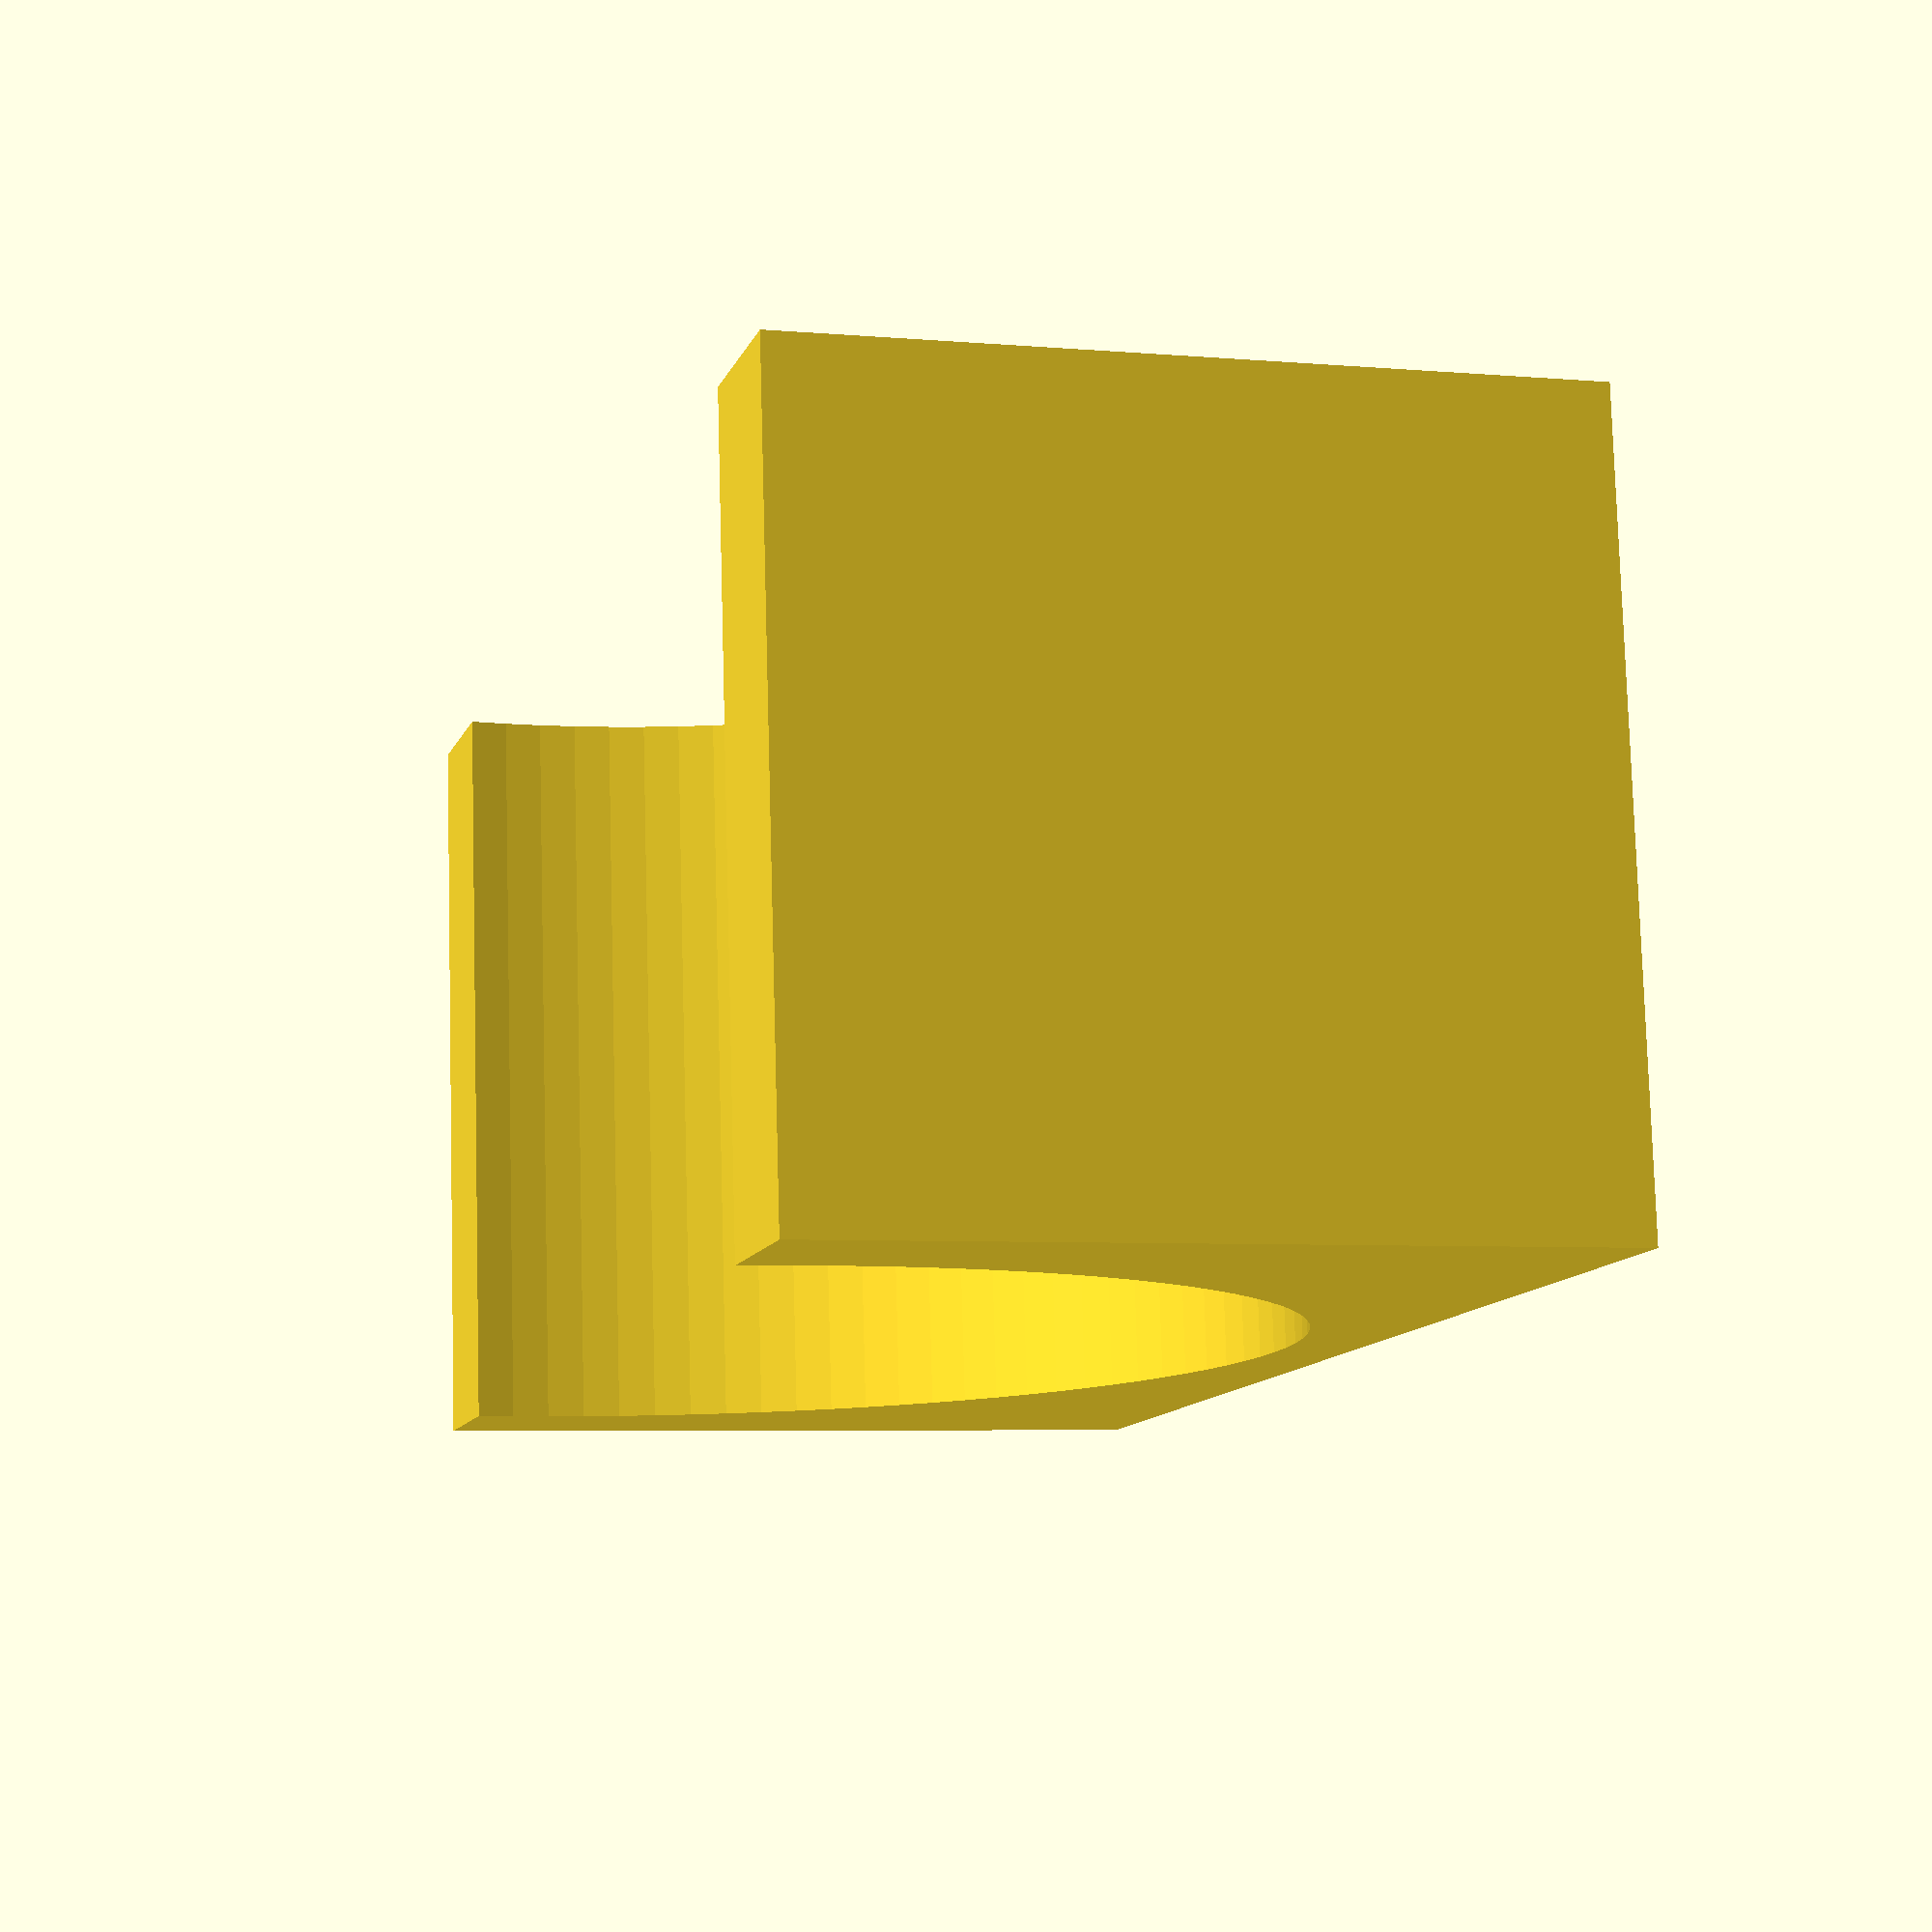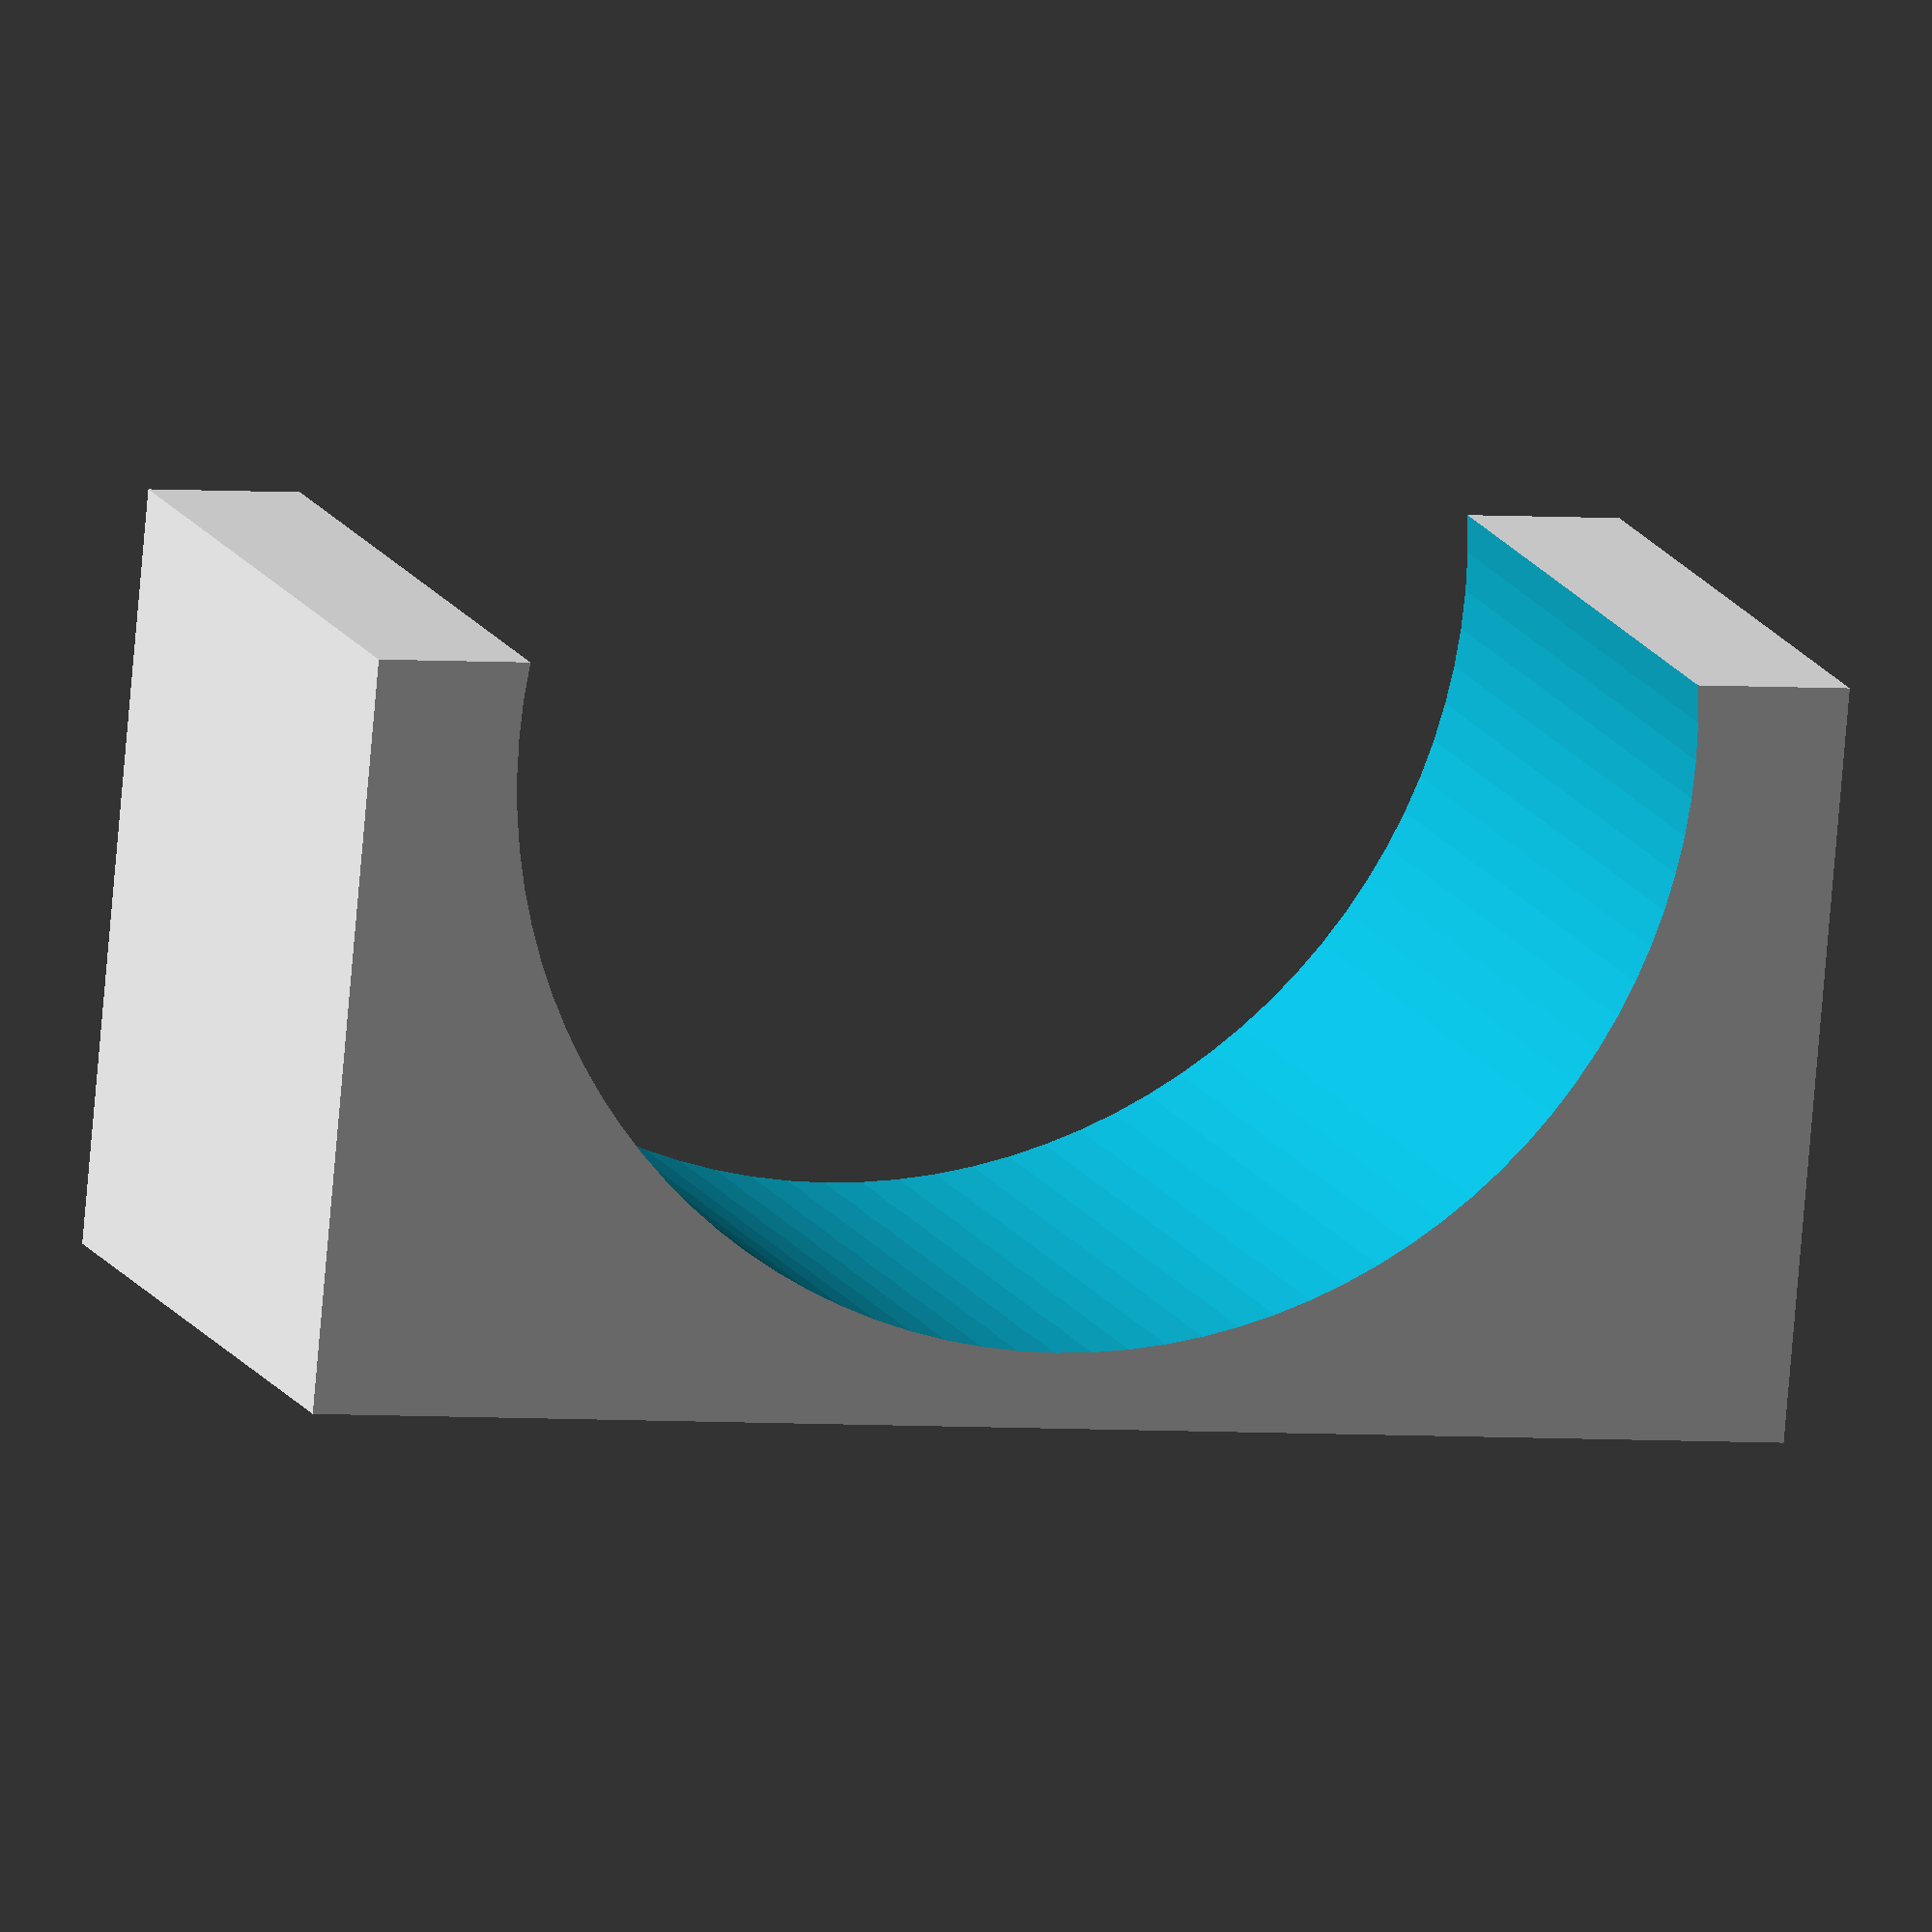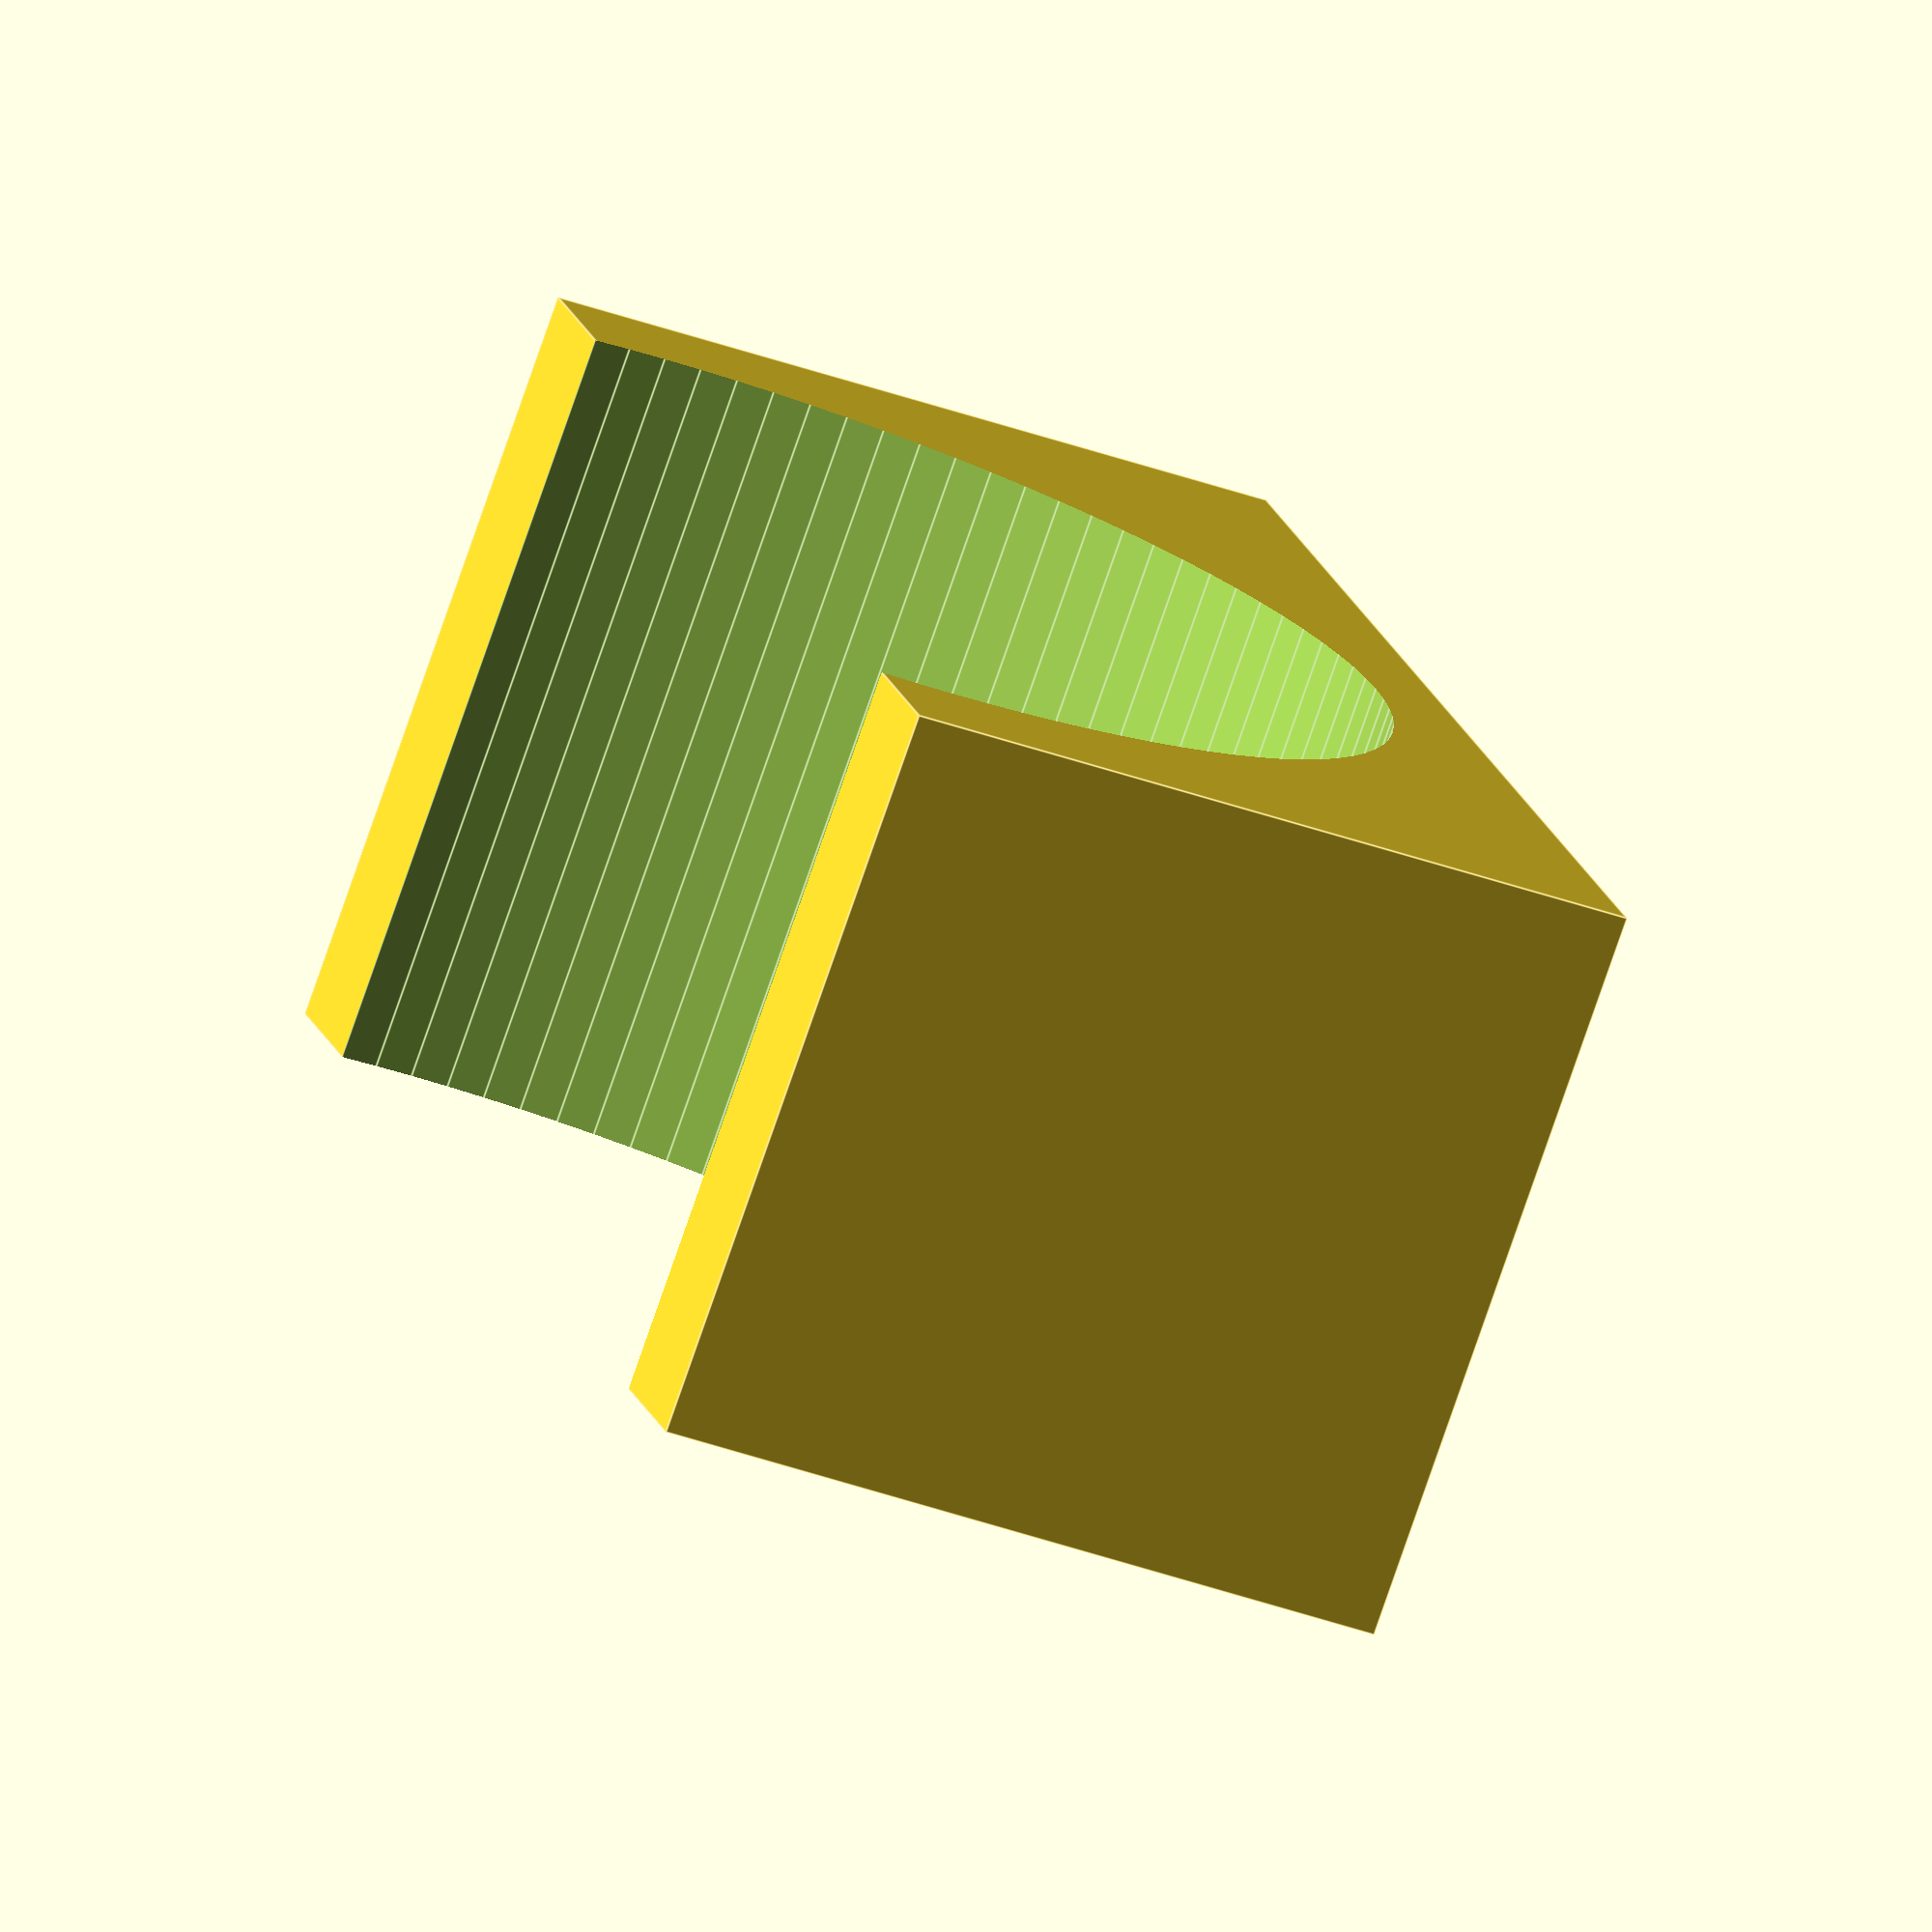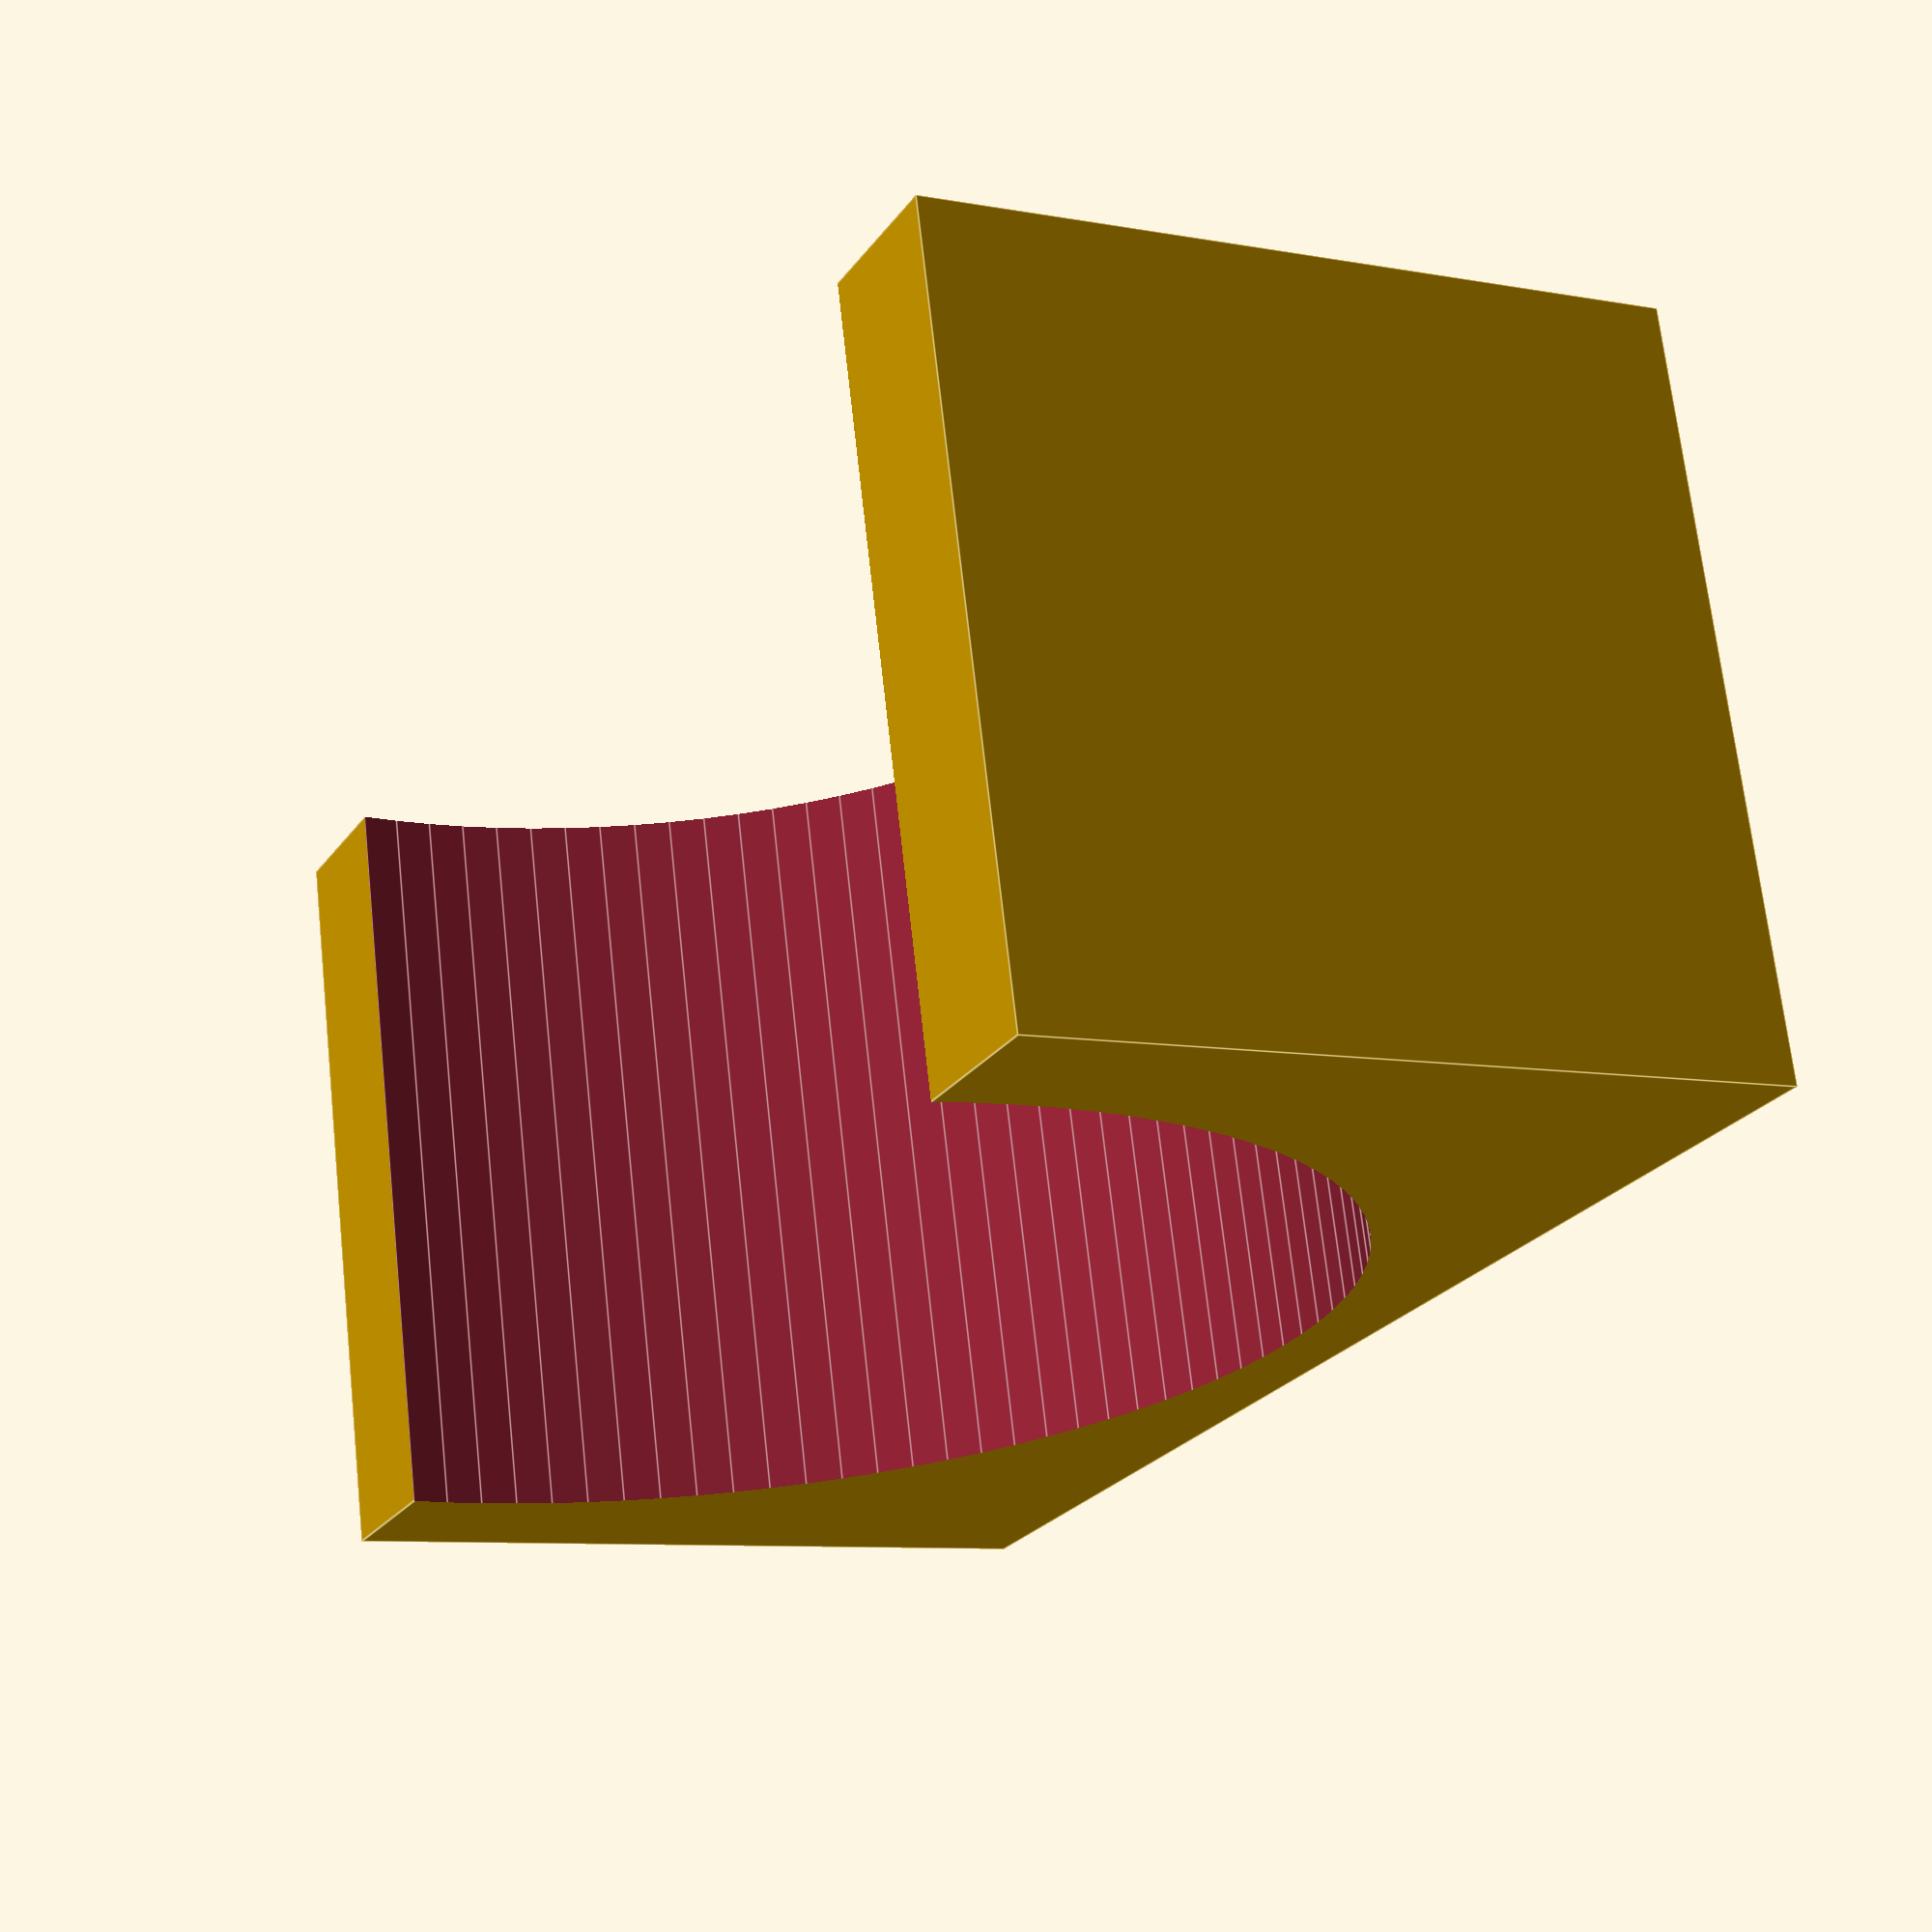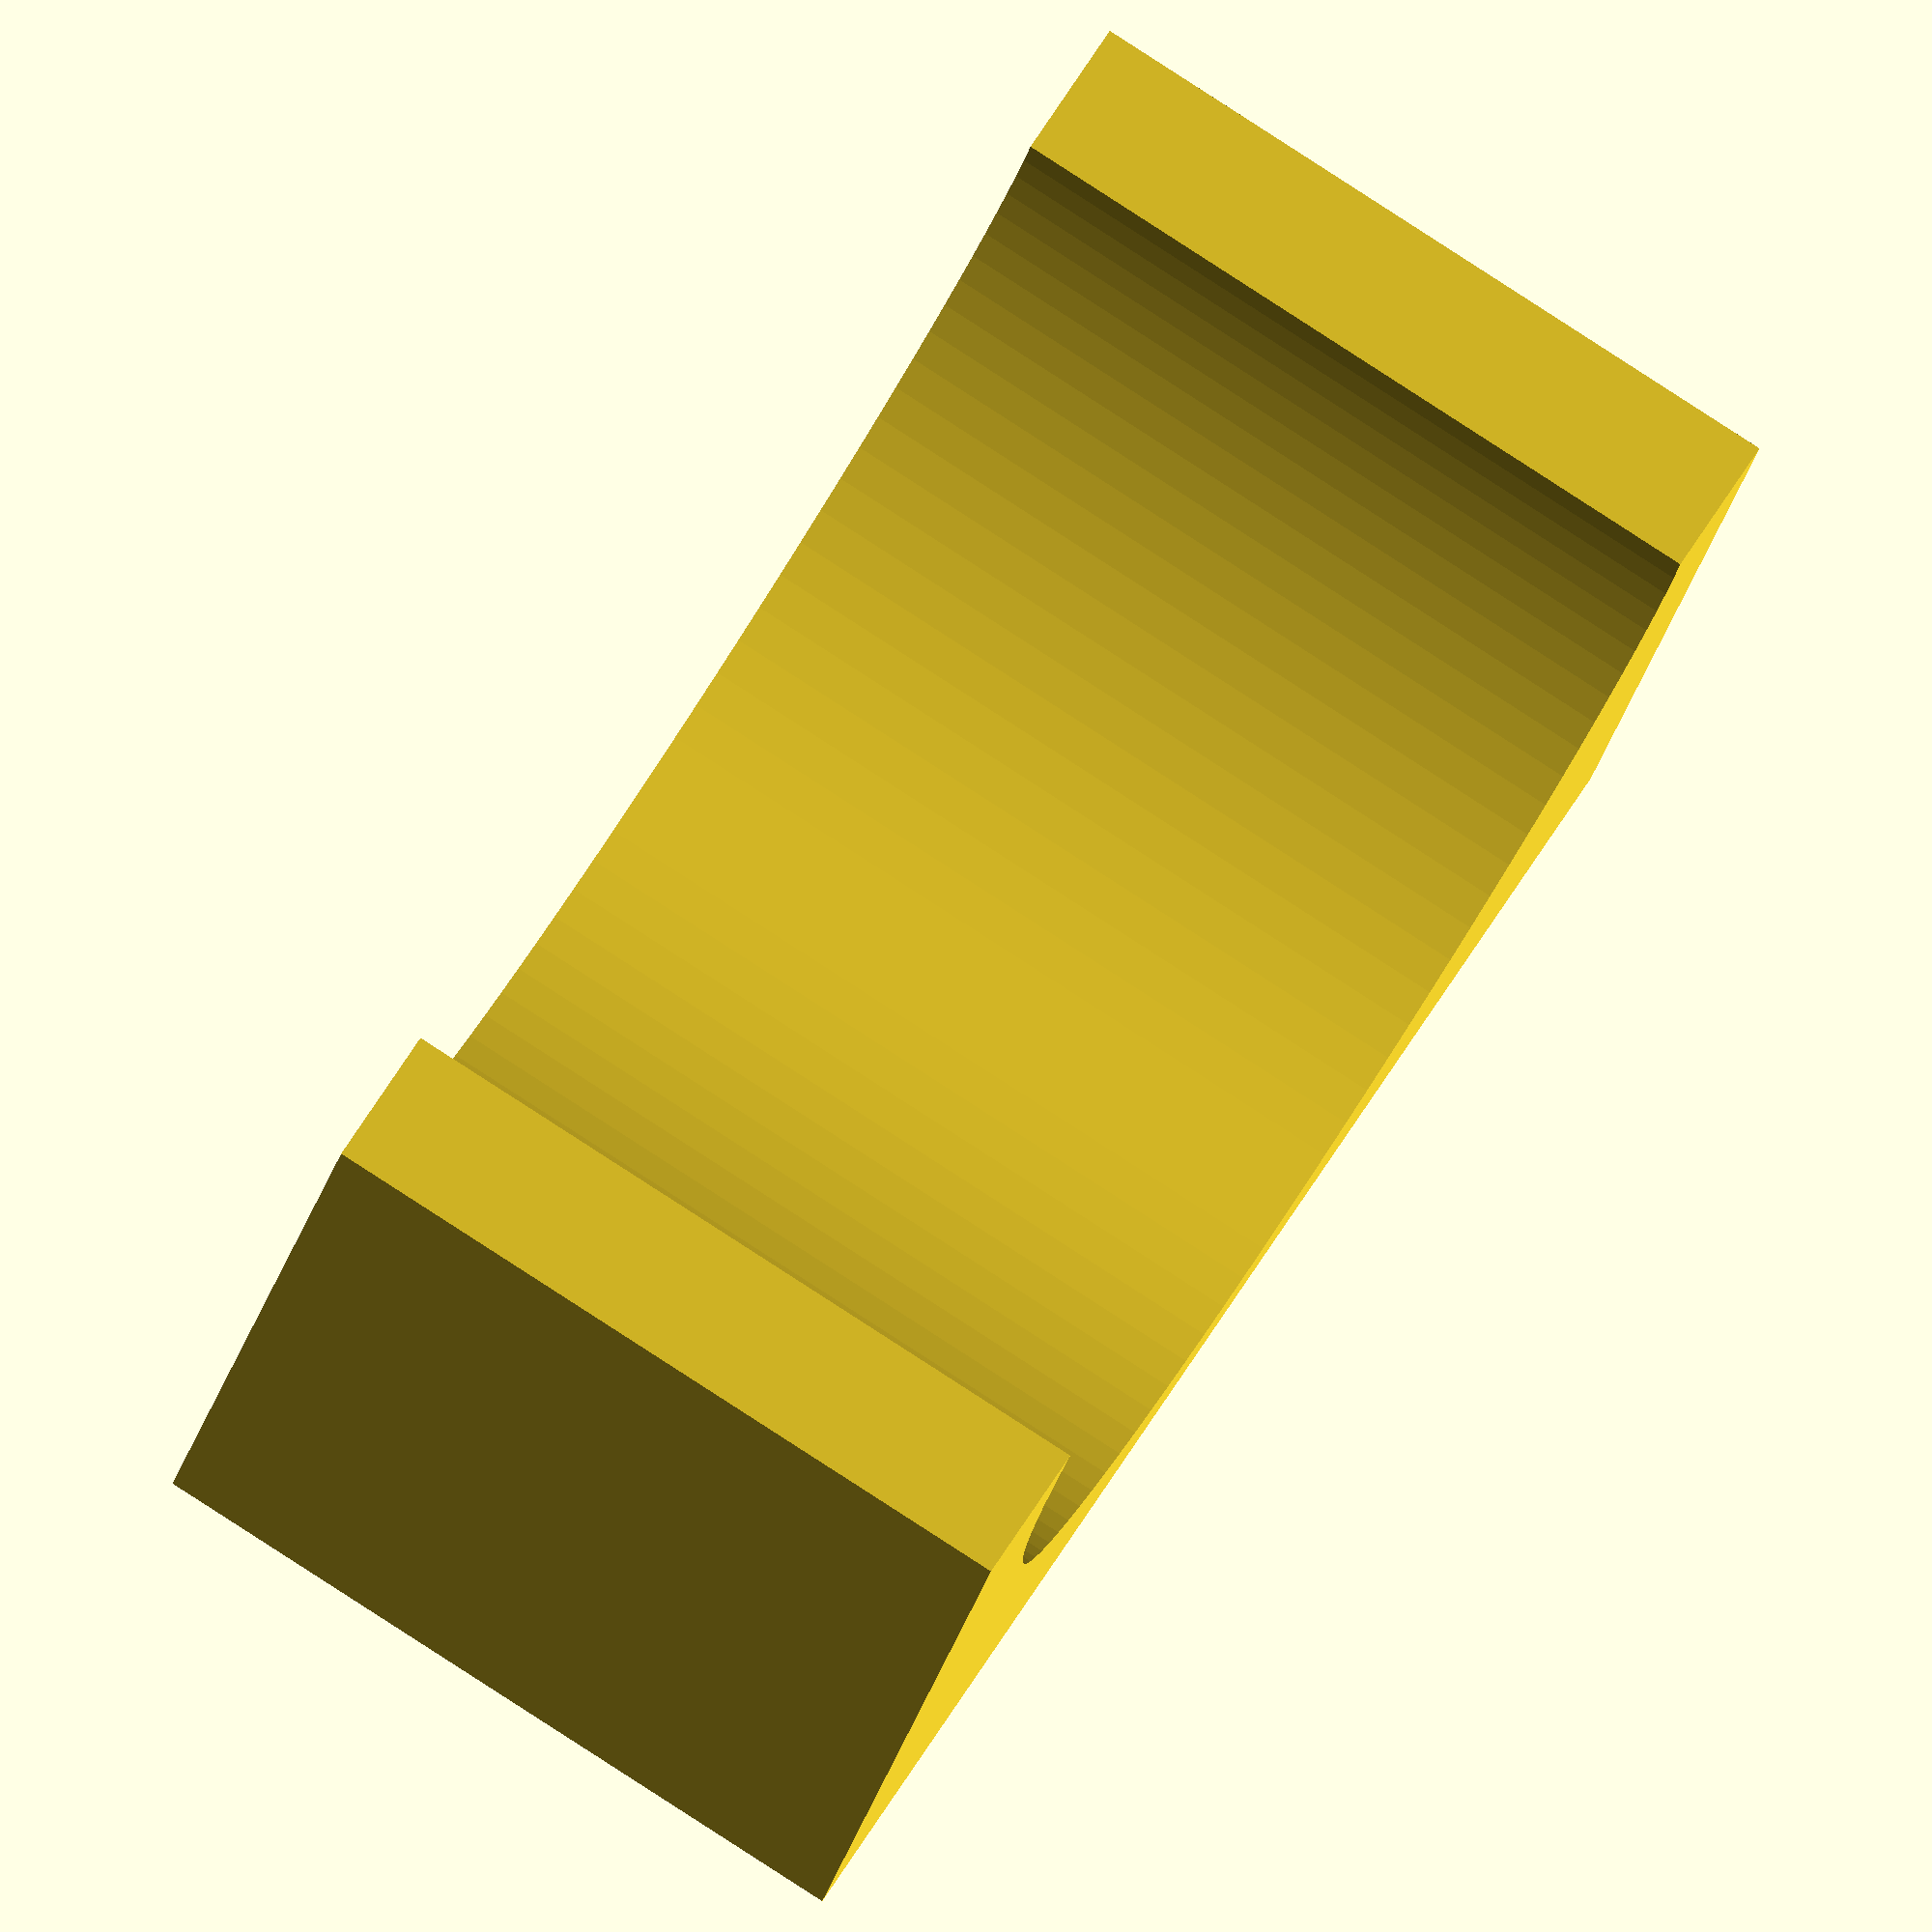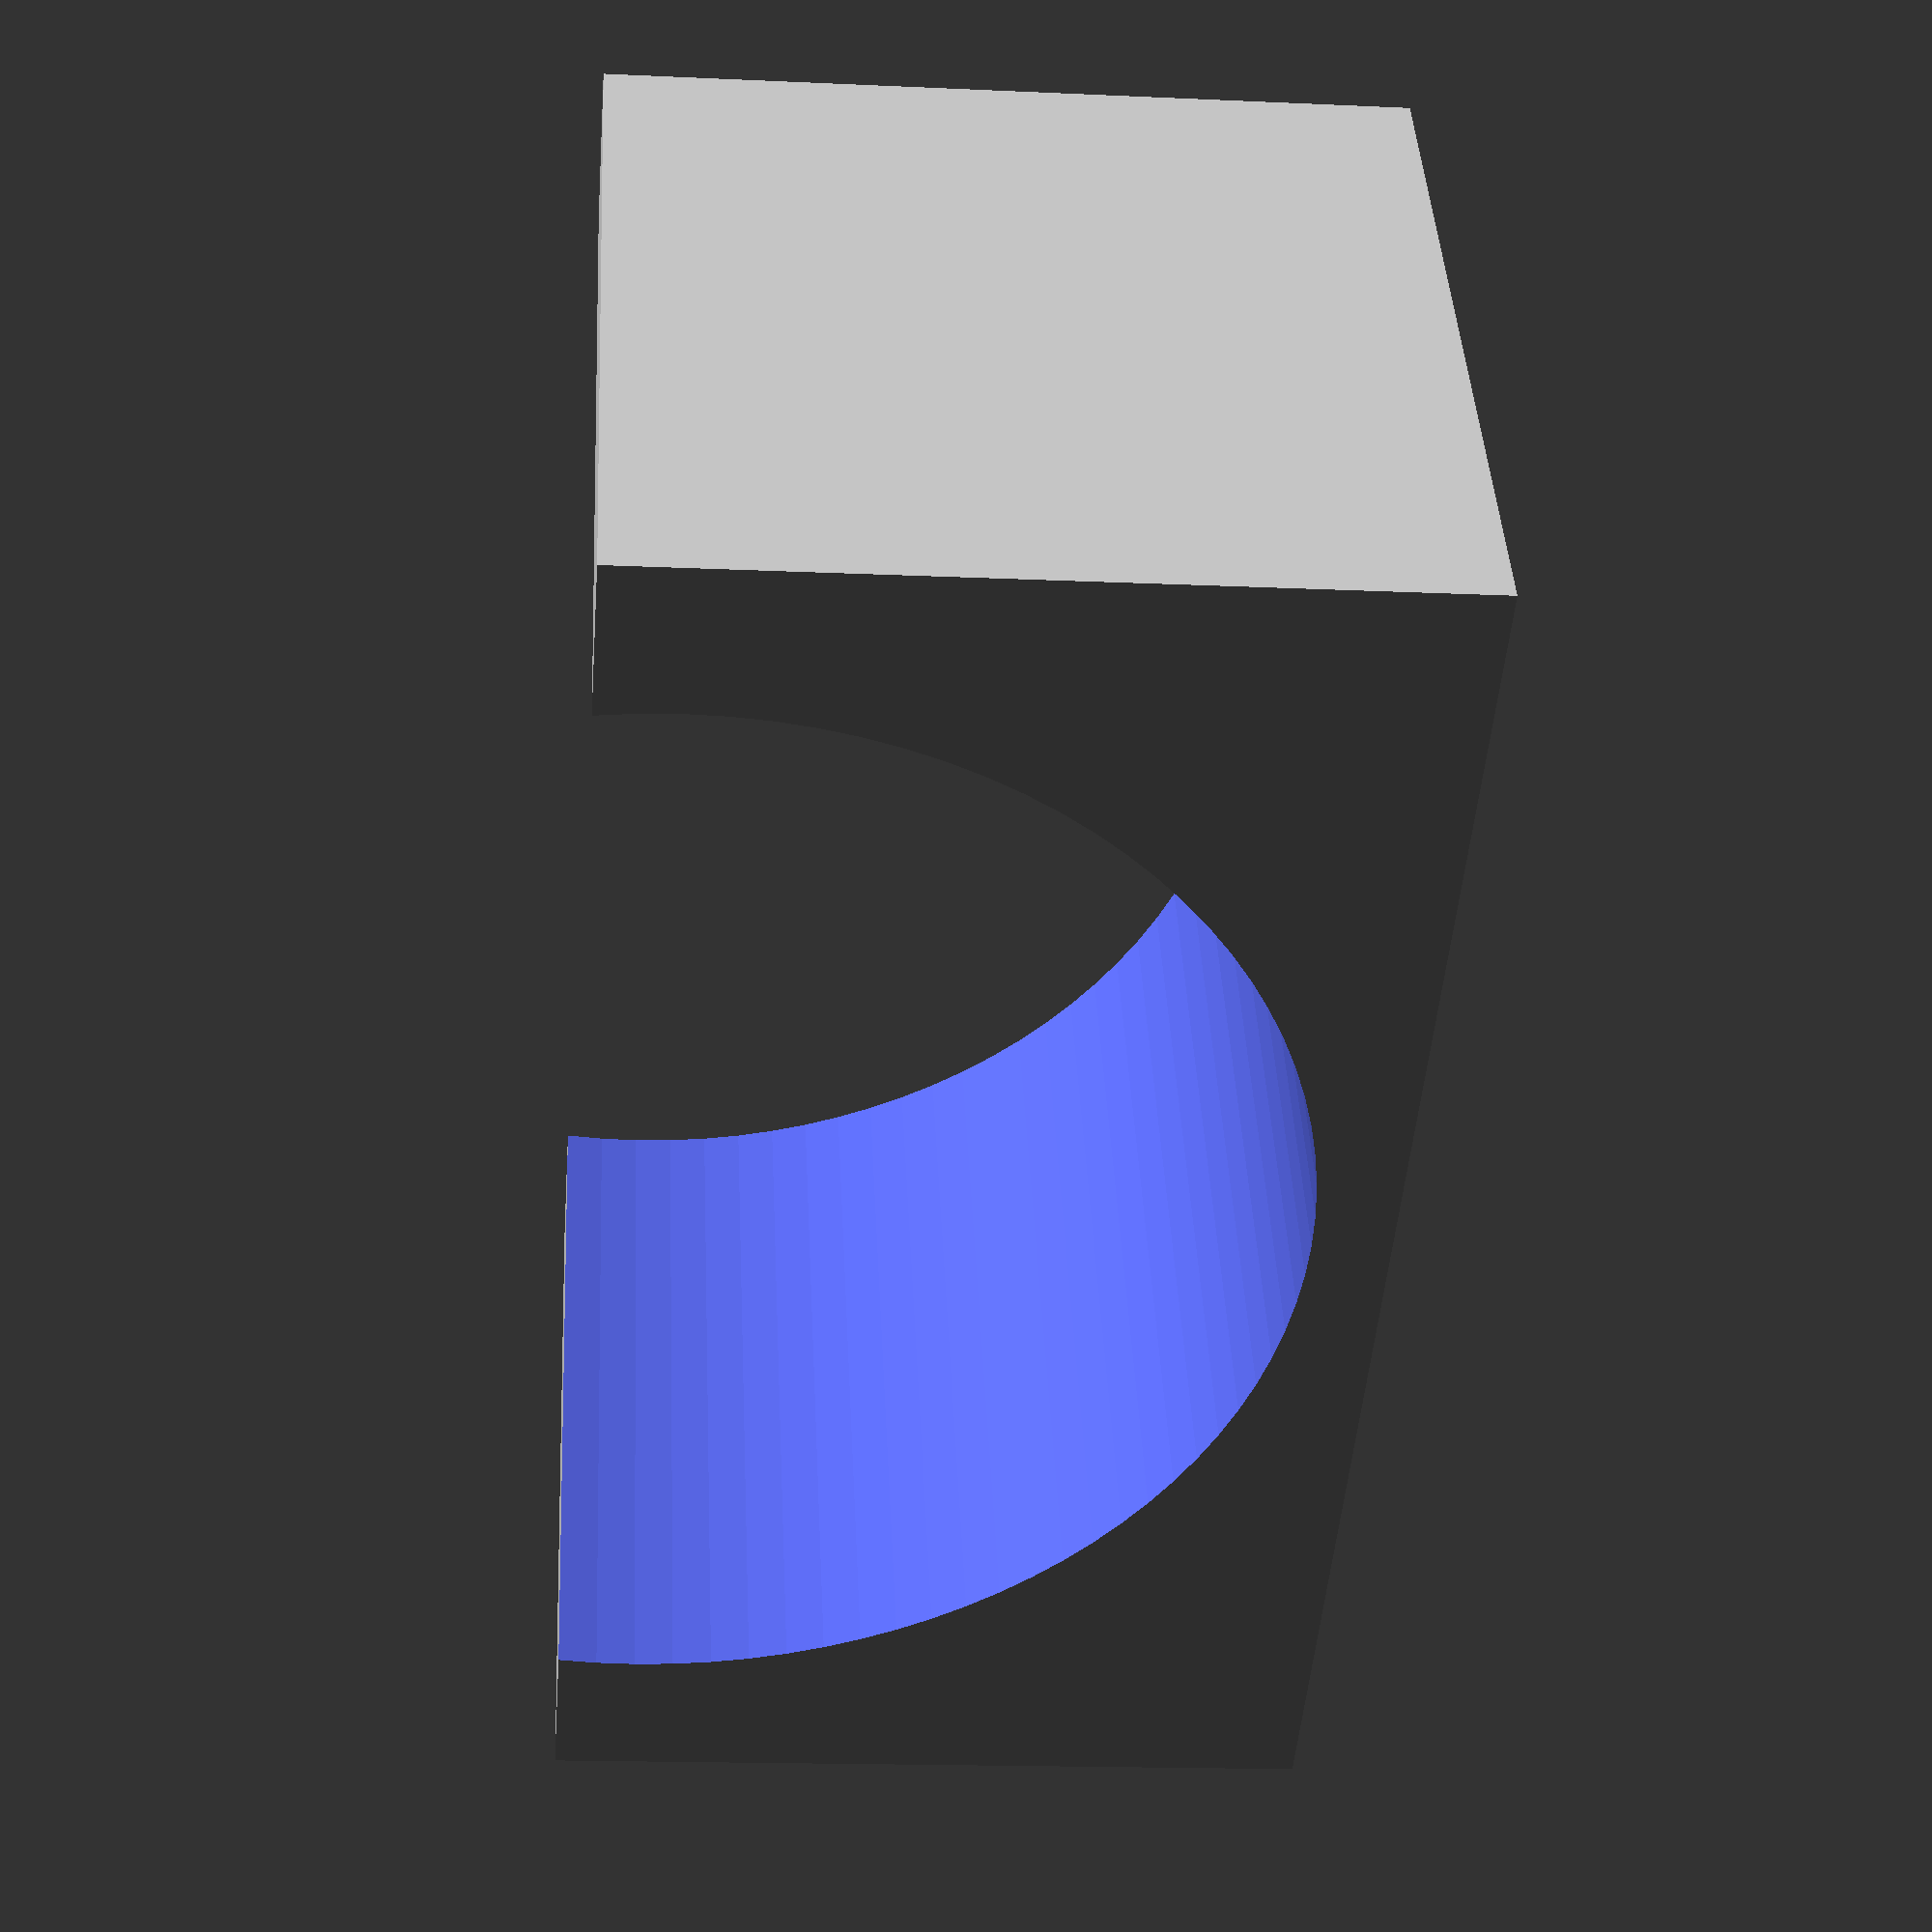
<openscad>
$fn = 100;
difference() {
cube([10,5,5], center=true);
rotate([90,0,0]) translate([0,-2.00,0]) cylinder(10,4.00,4.00, center=true);
}

</openscad>
<views>
elev=5.2 azim=186.0 roll=254.2 proj=p view=wireframe
elev=258.2 azim=17.4 roll=4.9 proj=o view=wireframe
elev=220.7 azim=305.5 roll=293.7 proj=o view=edges
elev=8.2 azim=13.9 roll=242.8 proj=p view=edges
elev=25.9 azim=239.4 roll=167.4 proj=o view=solid
elev=16.5 azim=32.0 roll=264.7 proj=p view=solid
</views>
